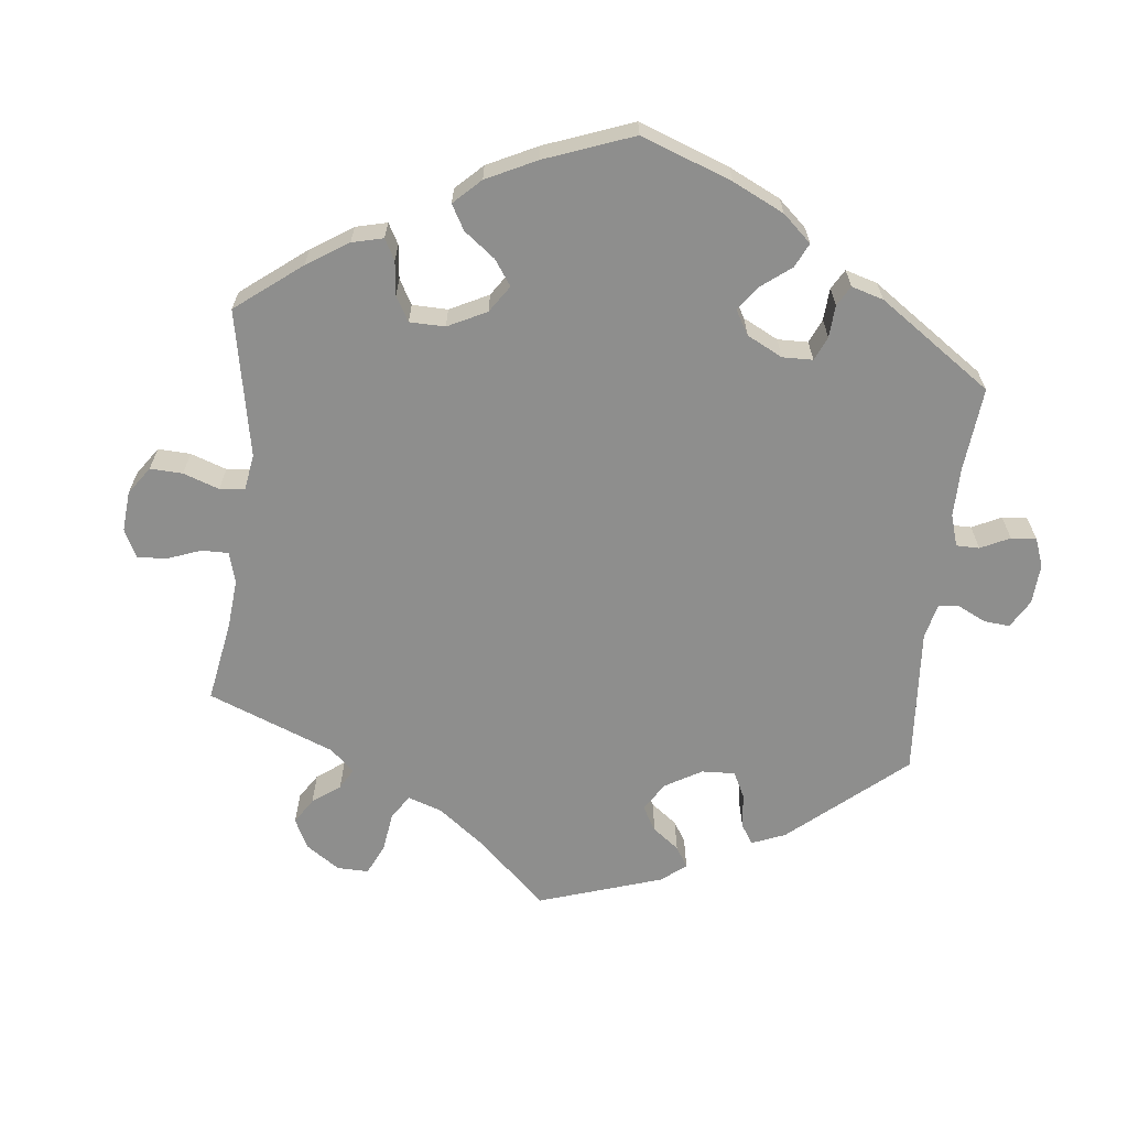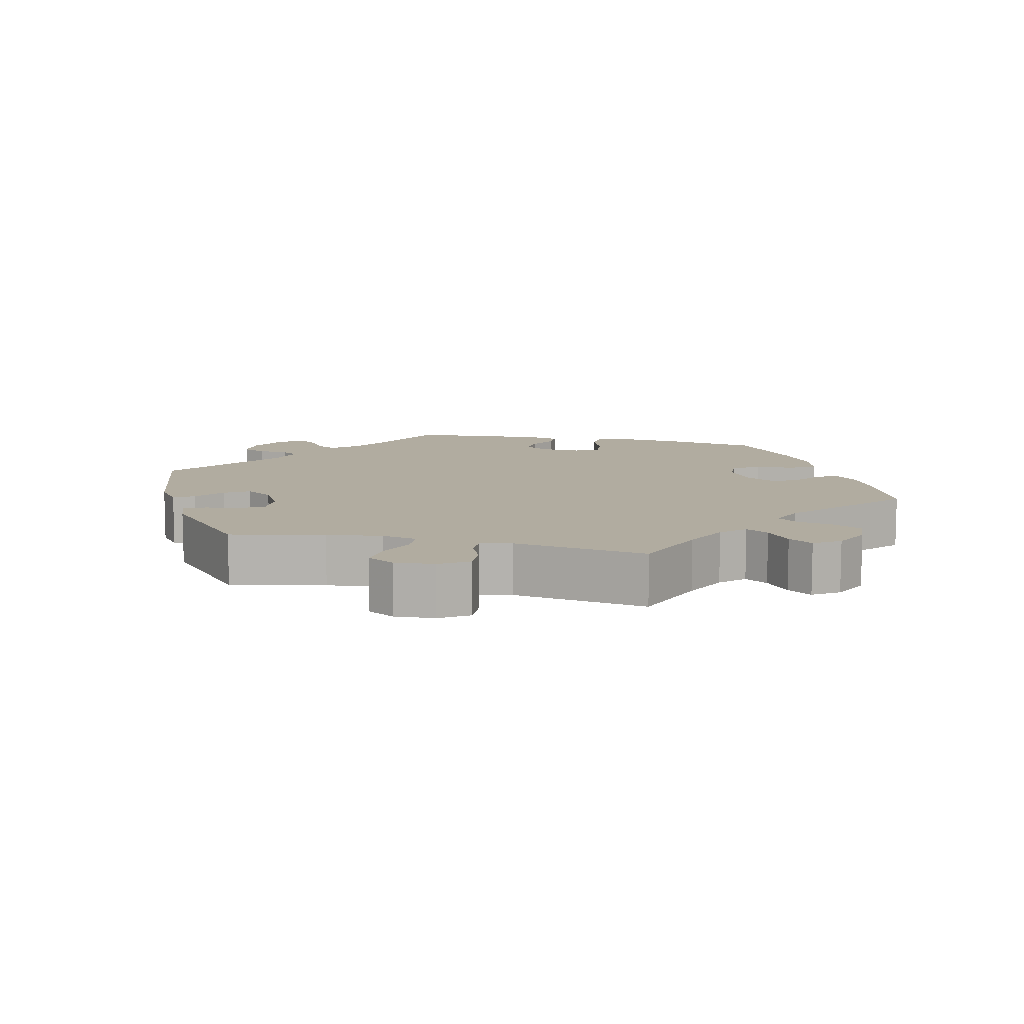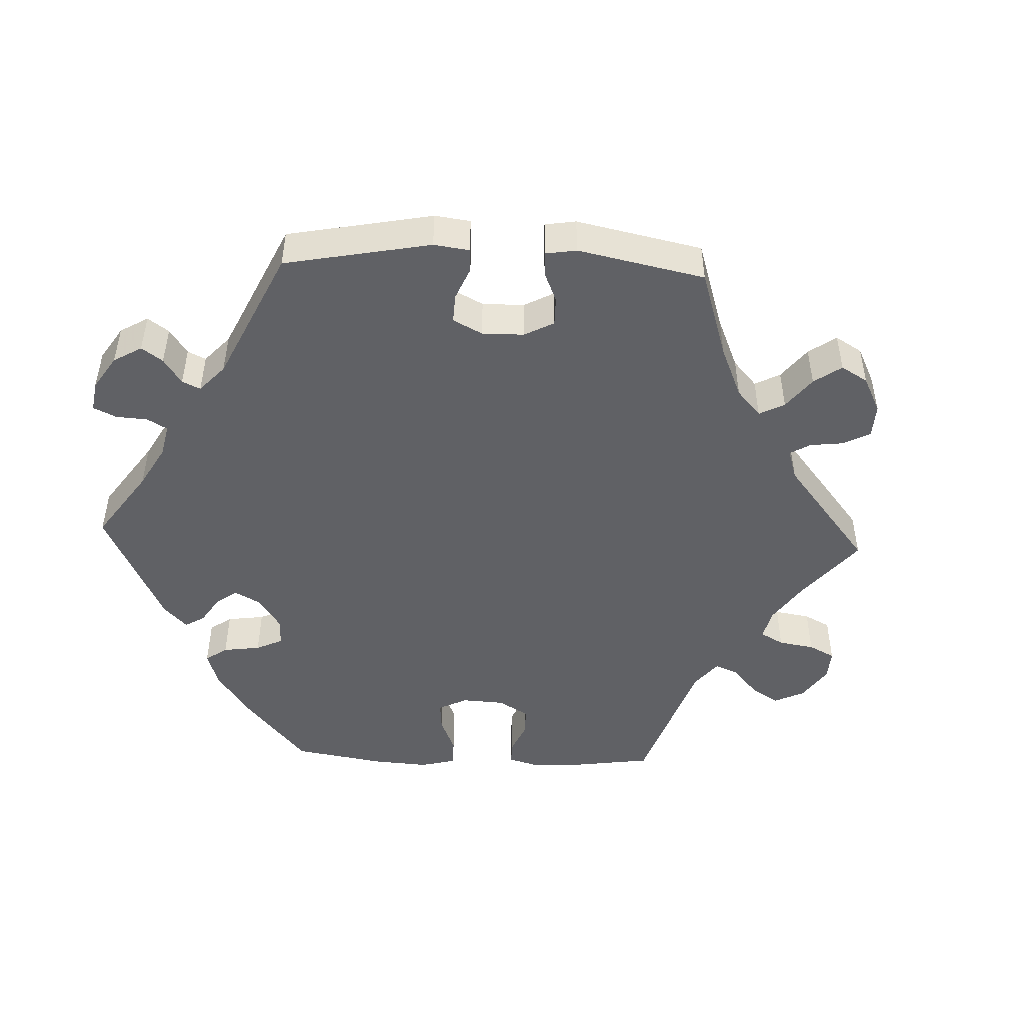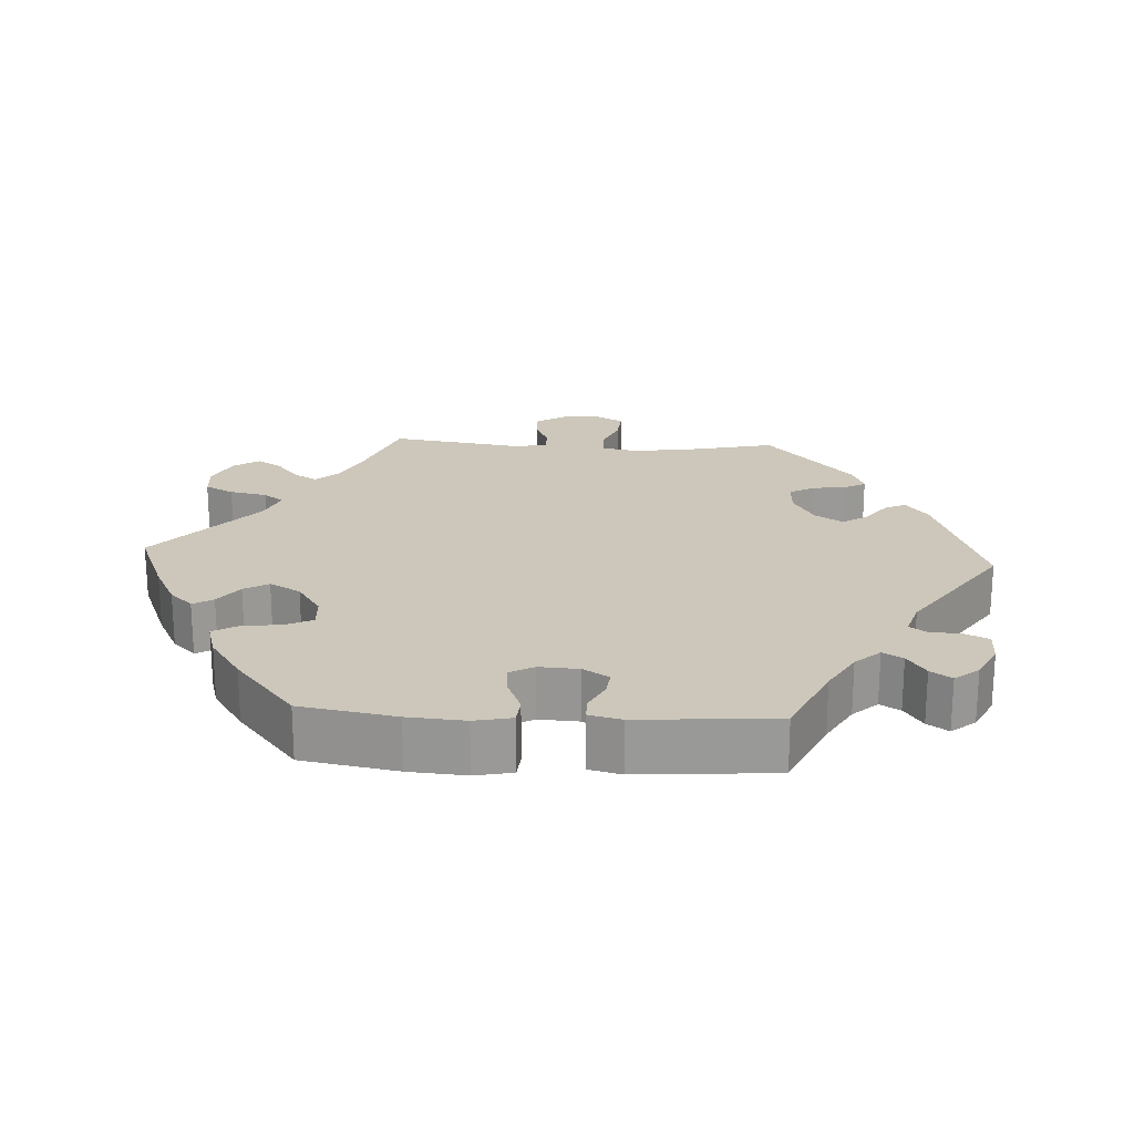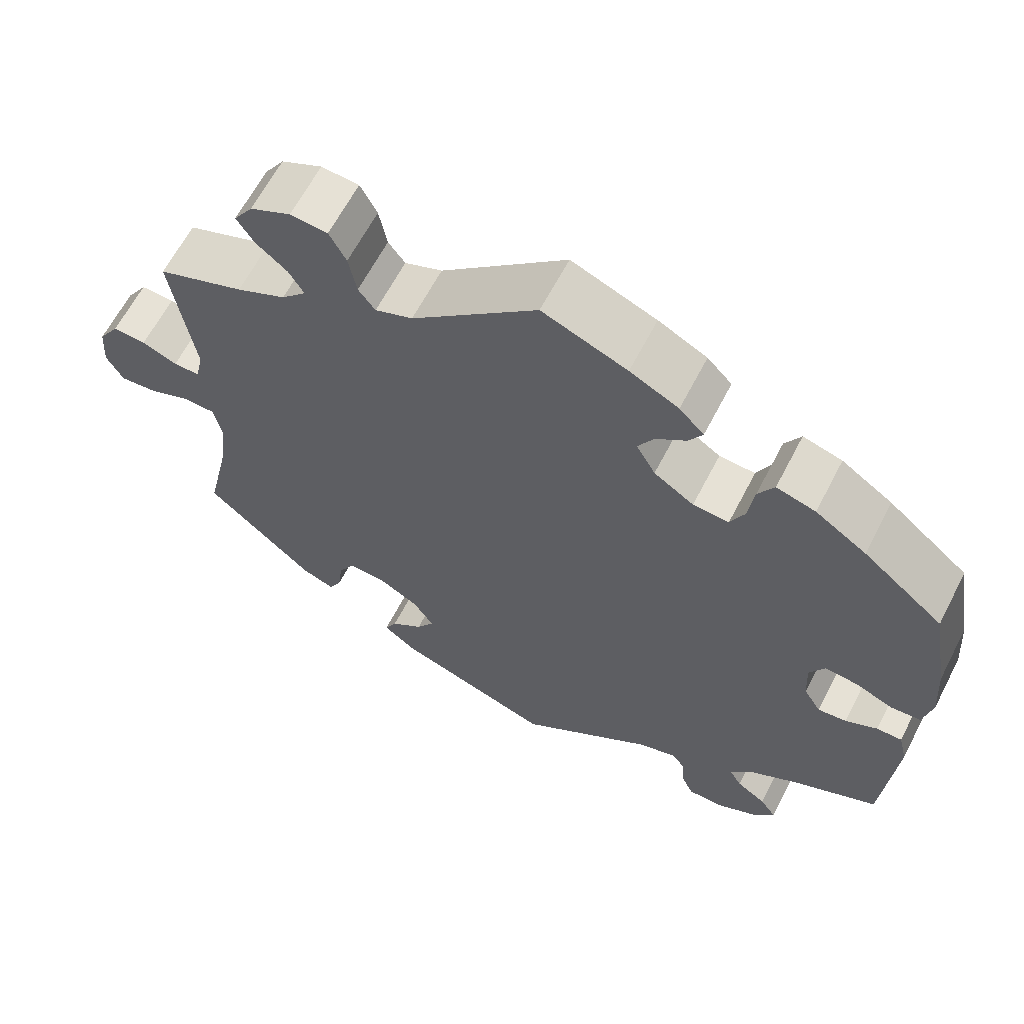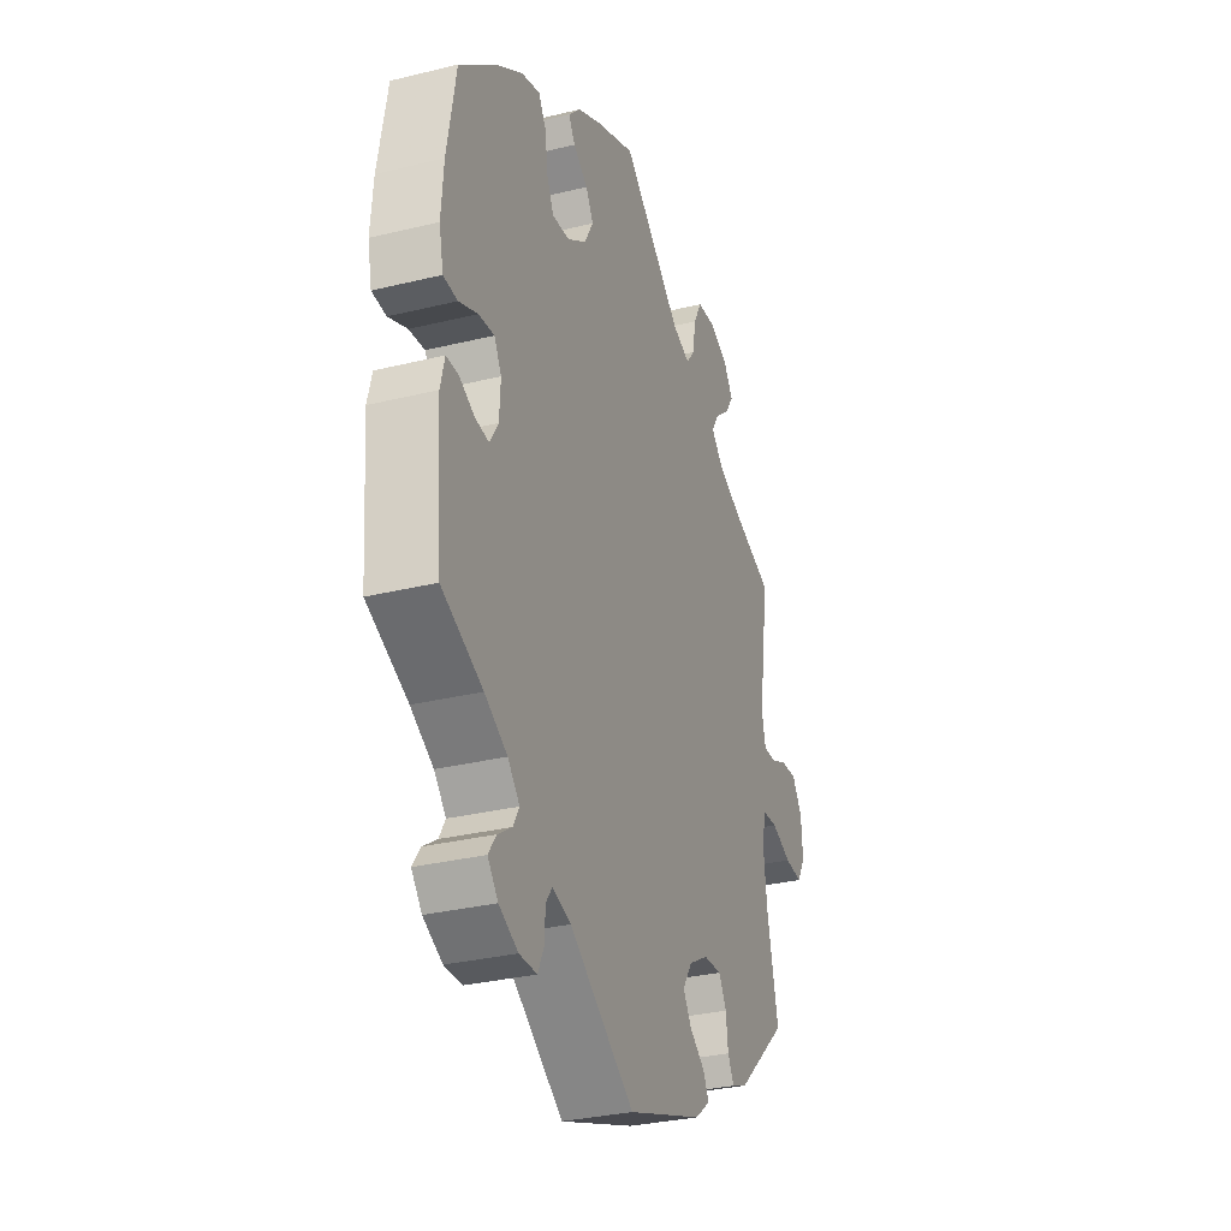
<metadata>
{"format":"obj","ext":"obj","renderer":"f3d","projection":"perspective","resolution":1024,"background":"white","views":[{"elev":-64.9,"azim":53.5,"up":"+Y"},{"elev":10.1,"azim":-76.6,"up":"+Y"},{"elev":-48.0,"azim":-152.4,"up":"+Y"},{"elev":21.3,"azim":93.3,"up":"+Y"},{"elev":63.3,"azim":27.3,"up":"+Z"},{"elev":-31.1,"azim":109.3,"up":"+Z"}]}
</metadata>
<code>
v -0.197 0.07 -0.509
v -0.237 0.07 -0.478
v -0.222 0.07 -0.449
v -0.182 0.07 -0.419
v -0.16 0.07 -0.385
v -0.185 0.07 -0.346
v -0.236 0.07 -0.317
v -0.283 0.07 -0.315
v -0.303 0.07 -0.35
v -0.309 0.07 -0.396
v -0.325 0.07 -0.426
v -0.366 0.07 -0.41
v -0.501 0.07 -0.289
v -0.472 0.07 -0.159
v -0.462 0.07 -0.081
v -0.472 0.07 -0.032
v -0.512 0.07 -0.03
v -0.564 0.07 -0.051
v -0.611 0.07 -0.055
v -0.632 0.07 -0.017
v -0.628 0.07 0.039
v -0.602 0.07 0.079
v -0.56 0.07 0.077
v -0.516 0.07 0.058
v -0.483 0.07 0.058
v -0.473 0.07 0.102
v -0.501 0.07 0.289
v -0.392 0.07 0.329
v -0.33 0.07 0.358
v -0.299 0.07 0.39
v -0.318 0.07 0.422
v -0.357 0.07 0.454
v -0.379 0.07 0.488
v -0.355 0.07 0.524
v -0.304 0.07 0.548
v -0.257 0.07 0.544
v -0.236 0.07 0.504
v -0.226 0.07 0.452
v -0.205 0.07 0.424
v -0.158 0.07 0.442
v -0.001 0.07 0.578
v 0.105 0.07 0.535
v 0.166 0.07 0.504
v 0.197 0.07 0.472
v 0.18 0.07 0.444
v 0.142 0.07 0.416
v 0.122 0.07 0.382
v 0.146 0.07 0.339
v 0.196 0.07 0.306
v 0.241 0.07 0.303
v 0.259 0.07 0.341
v 0.266 0.07 0.395
v 0.286 0.07 0.429
v 0.335 0.07 0.415
v 0.399 0.07 0.372
v 0.5 0.07 0.289
v 0.523 0.07 0.157
v 0.529 0.07 0.078
v 0.518 0.07 0.026
v 0.481 0.07 0.023
v 0.432 0.07 0.043
v 0.391 0.07 0.047
v 0.372 0.07 0.013
v 0.375 0.07 -0.042
v 0.397 0.07 -0.078
v 0.433 0.07 -0.074
v 0.473 0.07 -0.054
v 0.505 0.07 -0.054
v 0.516 0.07 -0.099
v 0.501 0.07 -0.289
v 0.394 0.07 -0.338
v 0.335 0.07 -0.372
v 0.304 0.07 -0.406
v 0.32 0.07 -0.434
v 0.357 0.07 -0.459
v 0.377 0.07 -0.488
v 0.35 0.07 -0.521
v 0.3 0.07 -0.546
v 0.254 0.07 -0.546
v 0.239 0.07 -0.513
v 0.236 0.07 -0.469
v 0.22 0.07 -0.446
v 0.171 0.07 -0.461
v 0.001 0.07 -0.578
v -0.197 0 -0.509
v -0.237 0 -0.478
v -0.222 0 -0.449
v -0.182 0 -0.419
v -0.16 0 -0.385
v -0.185 0 -0.346
v -0.236 0 -0.317
v -0.283 0 -0.315
v -0.303 0 -0.35
v -0.309 0 -0.396
v -0.325 0 -0.426
v -0.366 0 -0.41
v -0.501 0 -0.289
v -0.472 0 -0.159
v -0.462 0 -0.081
v -0.472 0 -0.032
v -0.512 0 -0.03
v -0.564 0 -0.051
v -0.611 0 -0.055
v -0.632 0 -0.017
v -0.628 0 0.039
v -0.602 0 0.079
v -0.56 0 0.077
v -0.516 0 0.058
v -0.483 0 0.058
v -0.473 0 0.102
v -0.501 0 0.289
v -0.392 0 0.329
v -0.33 0 0.358
v -0.299 0 0.39
v -0.318 0 0.422
v -0.357 0 0.454
v -0.379 0 0.488
v -0.355 0 0.524
v -0.304 0 0.548
v -0.257 0 0.544
v -0.236 0 0.504
v -0.226 0 0.452
v -0.205 0 0.424
v -0.158 0 0.442
v -0.001 0 0.578
v 0.105 0 0.535
v 0.166 0 0.504
v 0.197 0 0.472
v 0.18 0 0.444
v 0.142 0 0.416
v 0.122 0 0.382
v 0.146 0 0.339
v 0.196 0 0.306
v 0.241 0 0.303
v 0.259 0 0.341
v 0.266 0 0.395
v 0.286 0 0.429
v 0.335 0 0.415
v 0.399 0 0.372
v 0.5 0 0.289
v 0.523 0 0.157
v 0.529 0 0.078
v 0.518 0 0.026
v 0.481 0 0.023
v 0.432 0 0.043
v 0.391 0 0.047
v 0.372 0 0.013
v 0.375 0 -0.042
v 0.397 0 -0.078
v 0.433 0 -0.074
v 0.473 0 -0.054
v 0.505 0 -0.054
v 0.516 0 -0.099
v 0.501 0 -0.289
v 0.394 0 -0.338
v 0.335 0 -0.372
v 0.304 0 -0.406
v 0.32 0 -0.434
v 0.357 0 -0.459
v 0.377 0 -0.488
v 0.35 0 -0.521
v 0.3 0 -0.546
v 0.254 0 -0.546
v 0.239 0 -0.513
v 0.236 0 -0.469
v 0.22 0 -0.446
v 0.171 0 -0.461
v 0.001 0 -0.578
f 83 84 1 2
f 82 83 2 3
f 78 79 80 81
f 78 81 82
f 77 78 82
f 74 75 76 77
f 73 74 77 82
f 72 73 82 3
f 68 69 70 71
f 66 67 68 71
f 65 66 71 72
f 64 65 72 3
f 58 59 60 61
f 58 61 62
f 57 58 62
f 56 57 62
f 55 56 62 63
f 51 52 53 54
f 50 51 54 55
f 43 44 45 46
f 43 46 47
f 40 41 42 43
f 39 40 43 47
f 35 36 37 38
f 35 38 39
f 34 35 39
f 31 32 33 34
f 30 31 34 39
f 29 30 39 47
f 26 27 28
f 25 26 28 29
f 21 22 23 24
f 21 24 25
f 20 21 25
f 17 18 19 20
f 16 17 20 25
f 15 16 25 29
f 11 12 13 14
f 9 10 11 14
f 8 9 14 15
f 7 8 15 29
f 64 3 4
f 63 64 4 5
f 50 55 63 5
f 7 29 47 48
f 6 7 48 49
f 5 6 49 50
f 86 85 168 167
f 87 86 167 166
f 165 164 163 162
f 166 165 162
f 166 162 161
f 161 160 159 158
f 166 161 158 157
f 87 166 157 156
f 155 154 153 152
f 155 152 151 150
f 156 155 150 149
f 87 156 149 148
f 145 144 143 142
f 146 145 142
f 146 142 141
f 146 141 140
f 147 146 140 139
f 138 137 136 135
f 139 138 135 134
f 130 129 128 127
f 131 130 127
f 127 126 125 124
f 131 127 124 123
f 122 121 120 119
f 123 122 119
f 123 119 118
f 118 117 116 115
f 123 118 115 114
f 131 123 114 113
f 112 111 110
f 113 112 110 109
f 108 107 106 105
f 109 108 105
f 109 105 104
f 104 103 102 101
f 109 104 101 100
f 113 109 100 99
f 98 97 96 95
f 98 95 94 93
f 99 98 93 92
f 113 99 92 91
f 88 87 148
f 89 88 148 147
f 89 147 139 134
f 132 131 113 91
f 133 132 91 90
f 134 133 90 89
f 1 85 86 2
f 2 86 87 3
f 3 87 88 4
f 4 88 89 5
f 5 89 90 6
f 6 90 91 7
f 7 91 92 8
f 8 92 93 9
f 9 93 94 10
f 10 94 95 11
f 11 95 96 12
f 12 96 97 13
f 13 97 98 14
f 14 98 99 15
f 15 99 100 16
f 16 100 101 17
f 17 101 102 18
f 18 102 103 19
f 19 103 104 20
f 20 104 105 21
f 21 105 106 22
f 22 106 107 23
f 23 107 108 24
f 24 108 109 25
f 25 109 110 26
f 26 110 111 27
f 27 111 112 28
f 28 112 113 29
f 29 113 114 30
f 30 114 115 31
f 31 115 116 32
f 32 116 117 33
f 33 117 118 34
f 34 118 119 35
f 35 119 120 36
f 36 120 121 37
f 37 121 122 38
f 38 122 123 39
f 39 123 124 40
f 40 124 125 41
f 41 125 126 42
f 42 126 127 43
f 43 127 128 44
f 44 128 129 45
f 45 129 130 46
f 46 130 131 47
f 47 131 132 48
f 48 132 133 49
f 49 133 134 50
f 50 134 135 51
f 51 135 136 52
f 52 136 137 53
f 53 137 138 54
f 54 138 139 55
f 55 139 140 56
f 56 140 141 57
f 57 141 142 58
f 58 142 143 59
f 59 143 144 60
f 60 144 145 61
f 61 145 146 62
f 62 146 147 63
f 63 147 148 64
f 64 148 149 65
f 65 149 150 66
f 66 150 151 67
f 67 151 152 68
f 68 152 153 69
f 69 153 154 70
f 70 154 155 71
f 71 155 156 72
f 72 156 157 73
f 73 157 158 74
f 74 158 159 75
f 75 159 160 76
f 76 160 161 77
f 77 161 162 78
f 78 162 163 79
f 79 163 164 80
f 80 164 165 81
f 81 165 166 82
f 82 166 167 83
f 83 167 168 84
f 84 168 85 1

</code>
